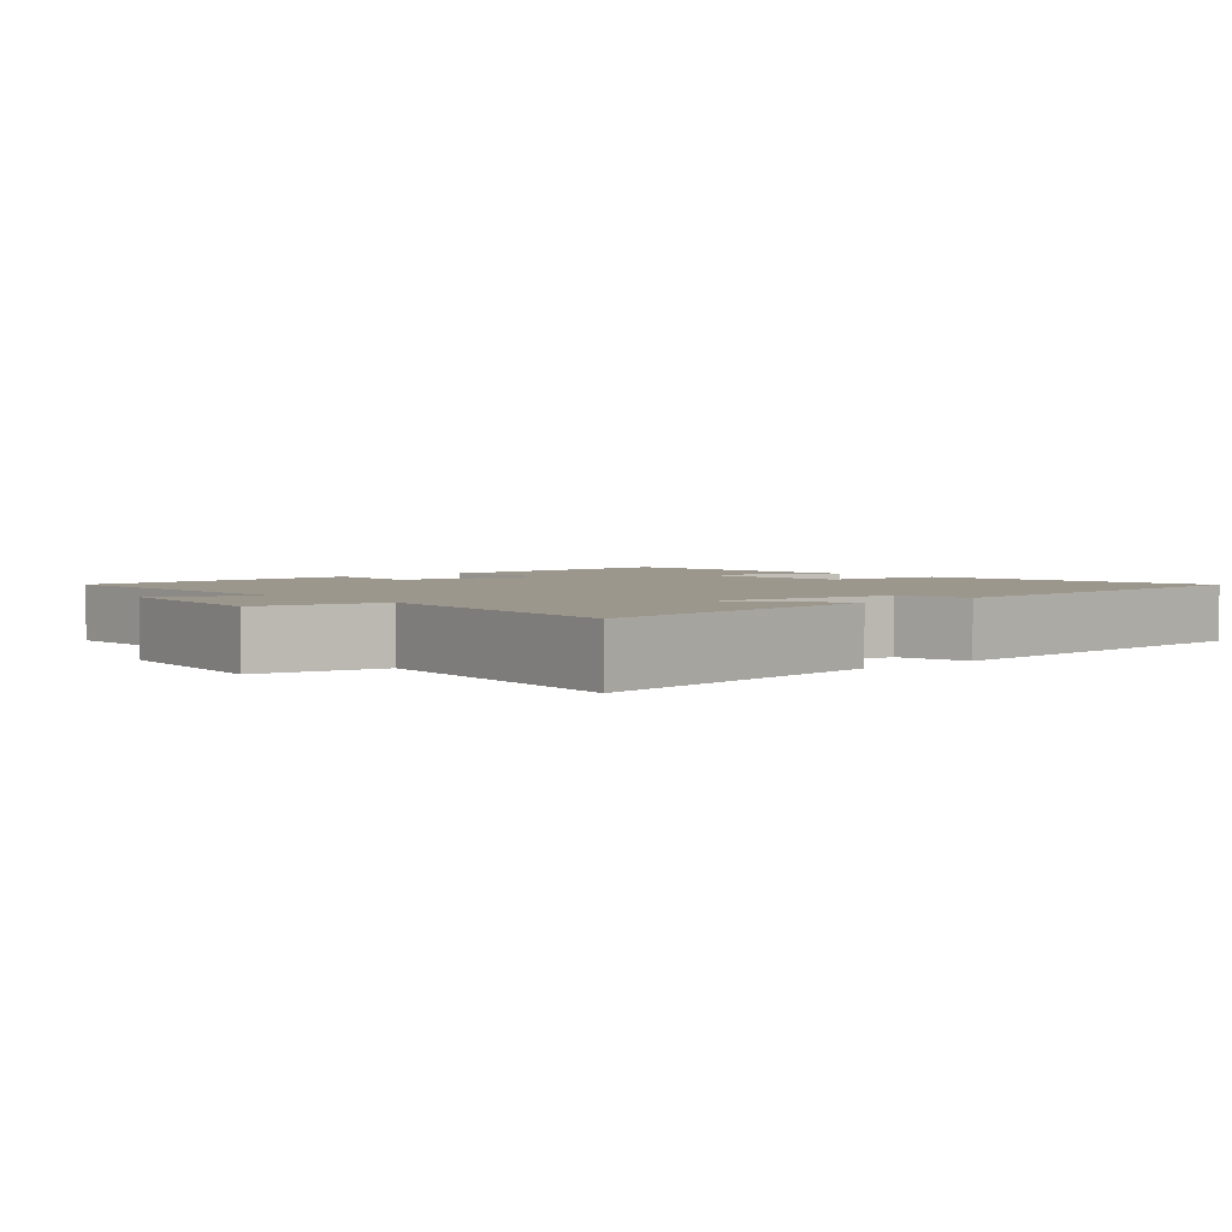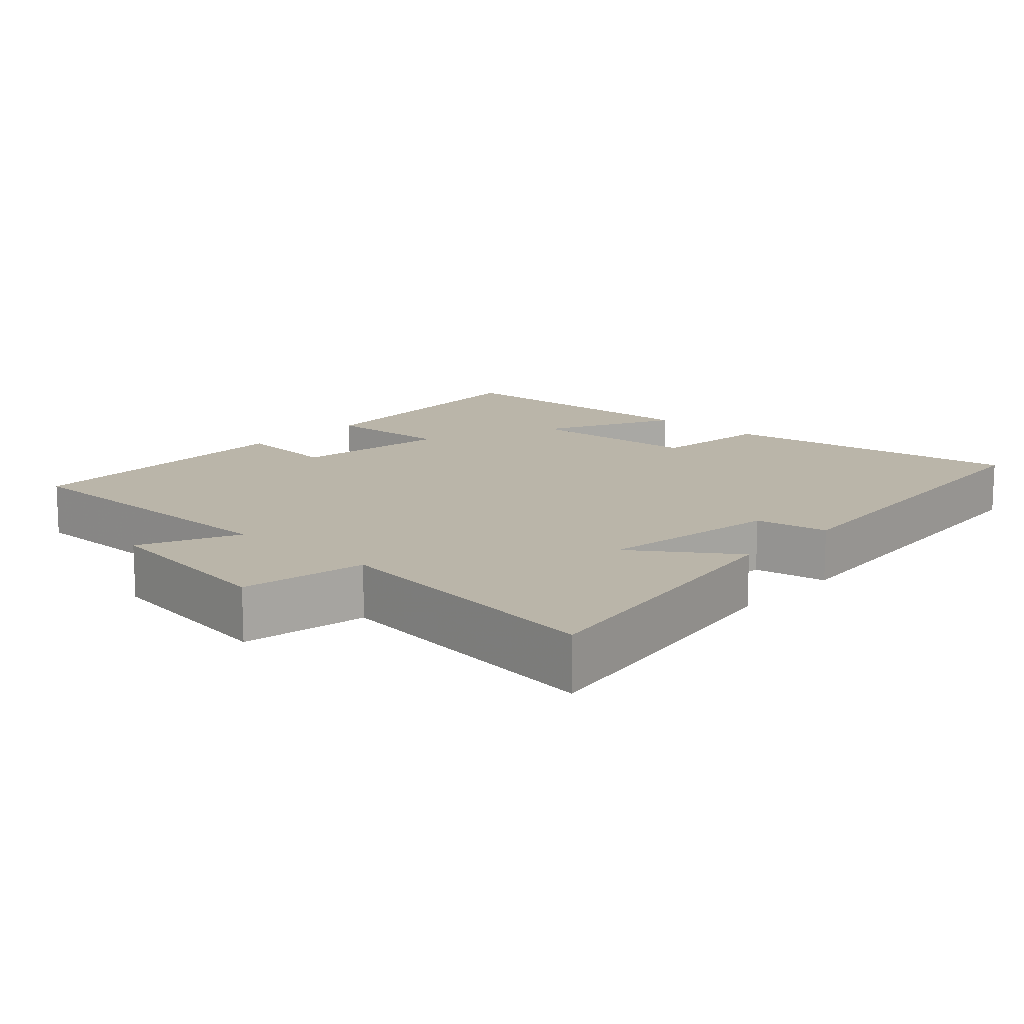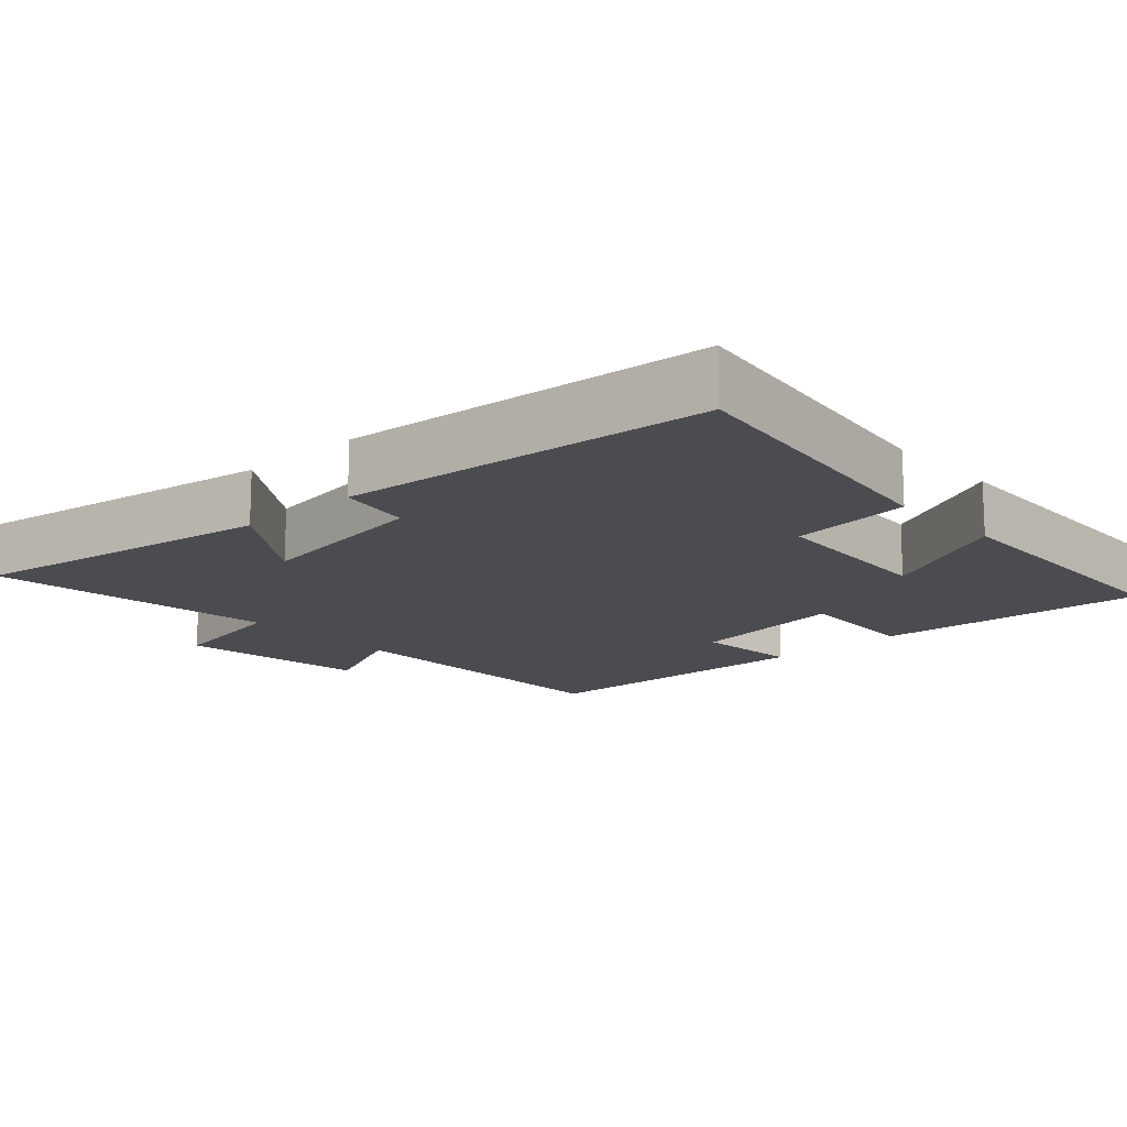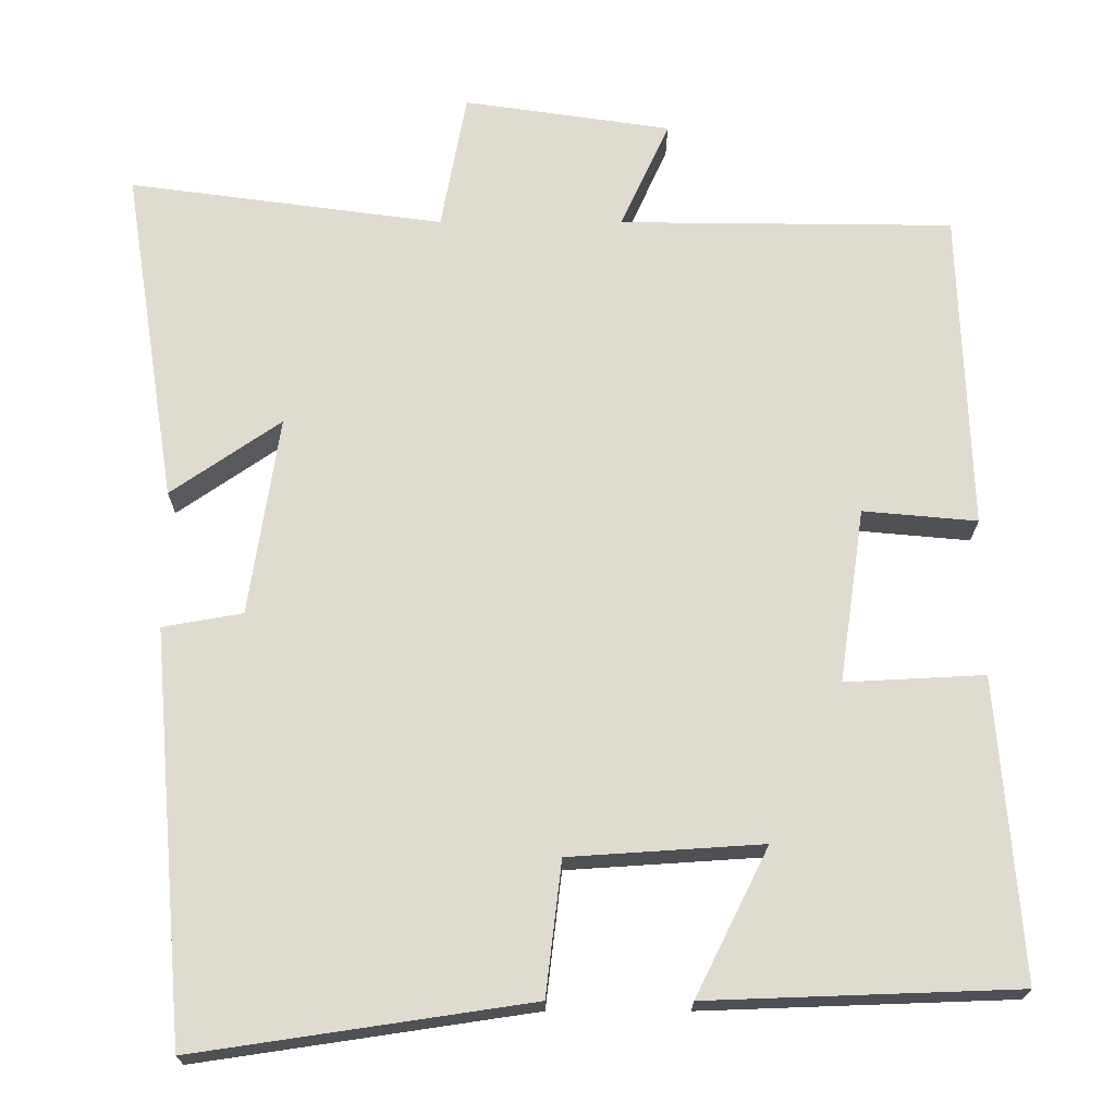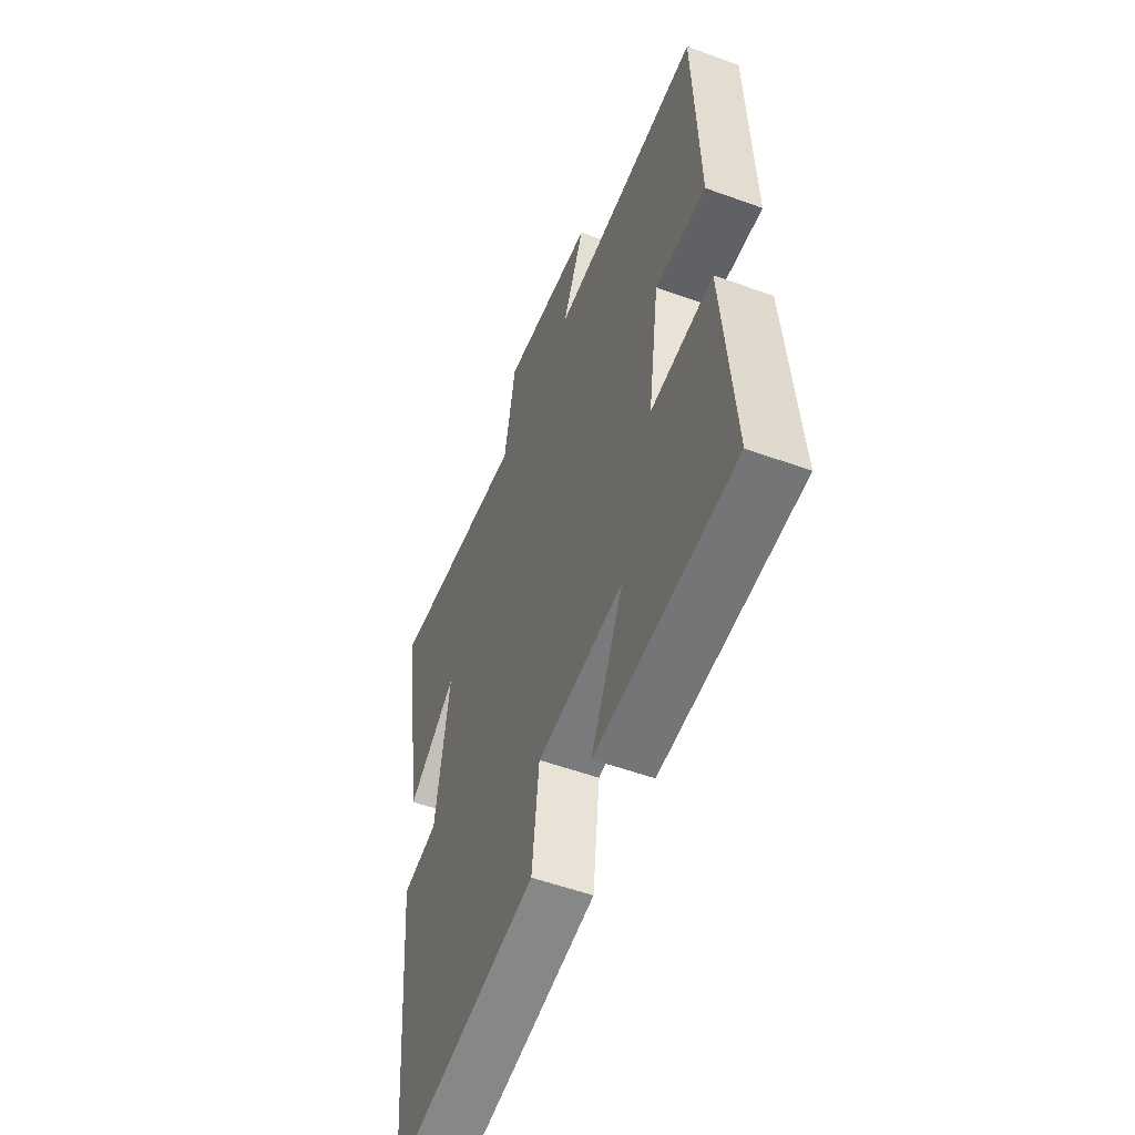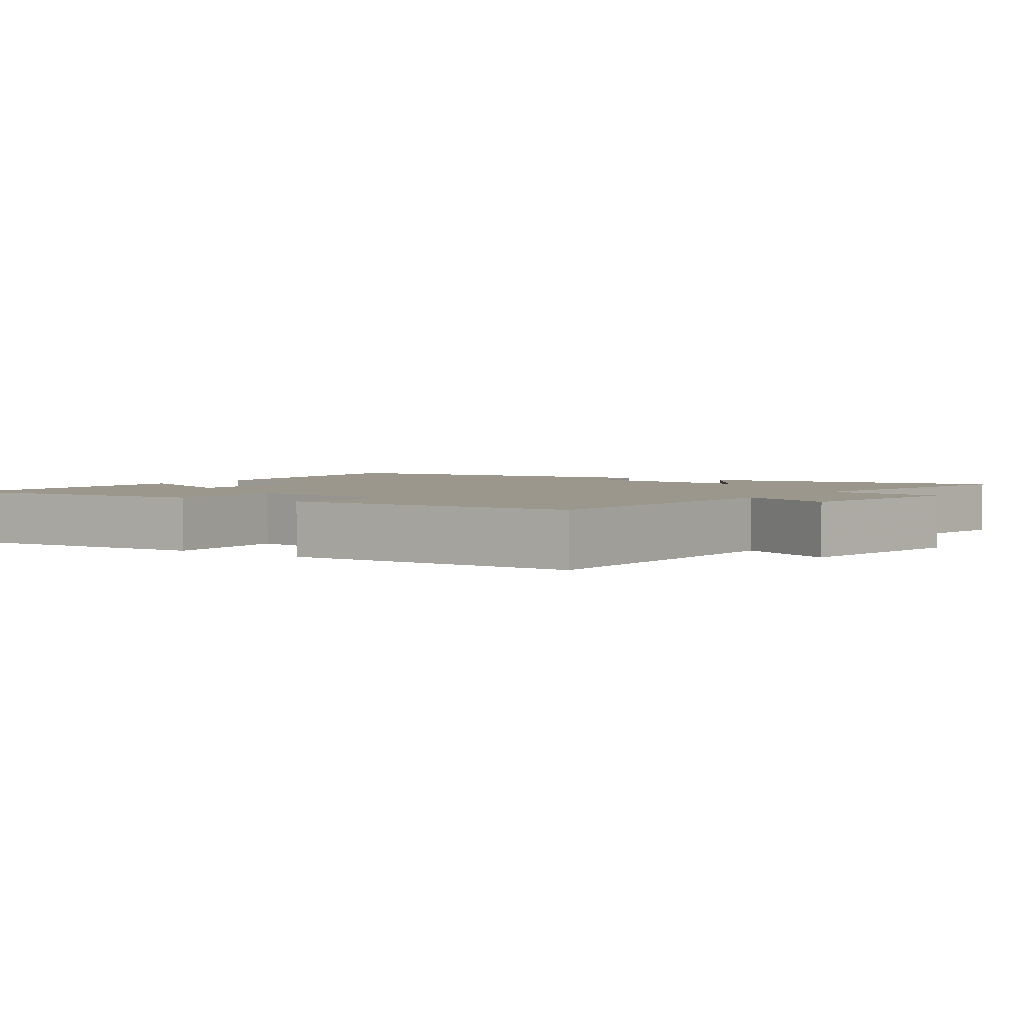
<metadata>
{"format":"obj","ext":"obj","renderer":"f3d","projection":"perspective","resolution":1024,"background":"white","views":[{"elev":2.9,"azim":48.7,"up":"+Y"},{"elev":13.6,"azim":42.5,"up":"+Y"},{"elev":-15.1,"azim":132.5,"up":"+Y"},{"elev":-19.6,"azim":179.9,"up":"+Z"},{"elev":-54.4,"azim":-111.1,"up":"+Z"},{"elev":2.8,"azim":-54.5,"up":"+Y"}]}
</metadata>
<code>
v 0.567 0.07 0.553
v 0.5 0.07 0.127
v 0.361 0.07 0.223
v 0.399 0.07 -0.029
v 0.5 0.07 -0.047
v 0.456 0.07 -0.563
v 0.033 0.07 -0.5
v 0.013 0.07 -0.331
v -0.231 0.07 -0.315
v -0.139 0.07 -0.5
v -0.53 0.07 -0.486
v -0.5 0.07 -0.107
v -0.324 0.07 -0.116
v -0.356 0.07 0.104
v -0.5 0.07 0.091
v -0.486 0.07 0.496
v -0.063 0.07 0.5
v -0.125 0.07 0.636
v 0.137 0.07 0.674
v 0.169 0.07 0.5
v 0.567 0 0.553
v 0.5 0 0.127
v 0.361 0 0.223
v 0.399 0 -0.029
v 0.5 0 -0.047
v 0.456 0 -0.563
v 0.033 0 -0.5
v 0.013 0 -0.331
v -0.231 0 -0.315
v -0.139 0 -0.5
v -0.53 0 -0.486
v -0.5 0 -0.107
v -0.324 0 -0.116
v -0.356 0 0.104
v -0.5 0 0.091
v -0.486 0 0.496
v -0.063 0 0.5
v -0.125 0 0.636
v 0.137 0 0.674
v 0.169 0 0.5
f 17 18 19 20
f 16 17 20
f 15 16 20
f 14 15 20
f 13 14 20 1
f 11 12 13
f 9 10 11
f 9 11 13 1
f 6 7 8
f 5 6 8
f 4 5 8
f 3 4 8 9
f 1 2 3
f 1 3 9
f 40 39 38 37
f 40 37 36
f 40 36 35
f 40 35 34
f 21 40 34 33
f 33 32 31
f 31 30 29
f 21 33 31 29
f 28 27 26
f 28 26 25
f 28 25 24
f 29 28 24 23
f 23 22 21
f 29 23 21
f 1 21 22 2
f 2 22 23 3
f 3 23 24 4
f 4 24 25 5
f 5 25 26 6
f 6 26 27 7
f 7 27 28 8
f 8 28 29 9
f 9 29 30 10
f 10 30 31 11
f 11 31 32 12
f 12 32 33 13
f 13 33 34 14
f 14 34 35 15
f 15 35 36 16
f 16 36 37 17
f 17 37 38 18
f 18 38 39 19
f 19 39 40 20
f 20 40 21 1

</code>
